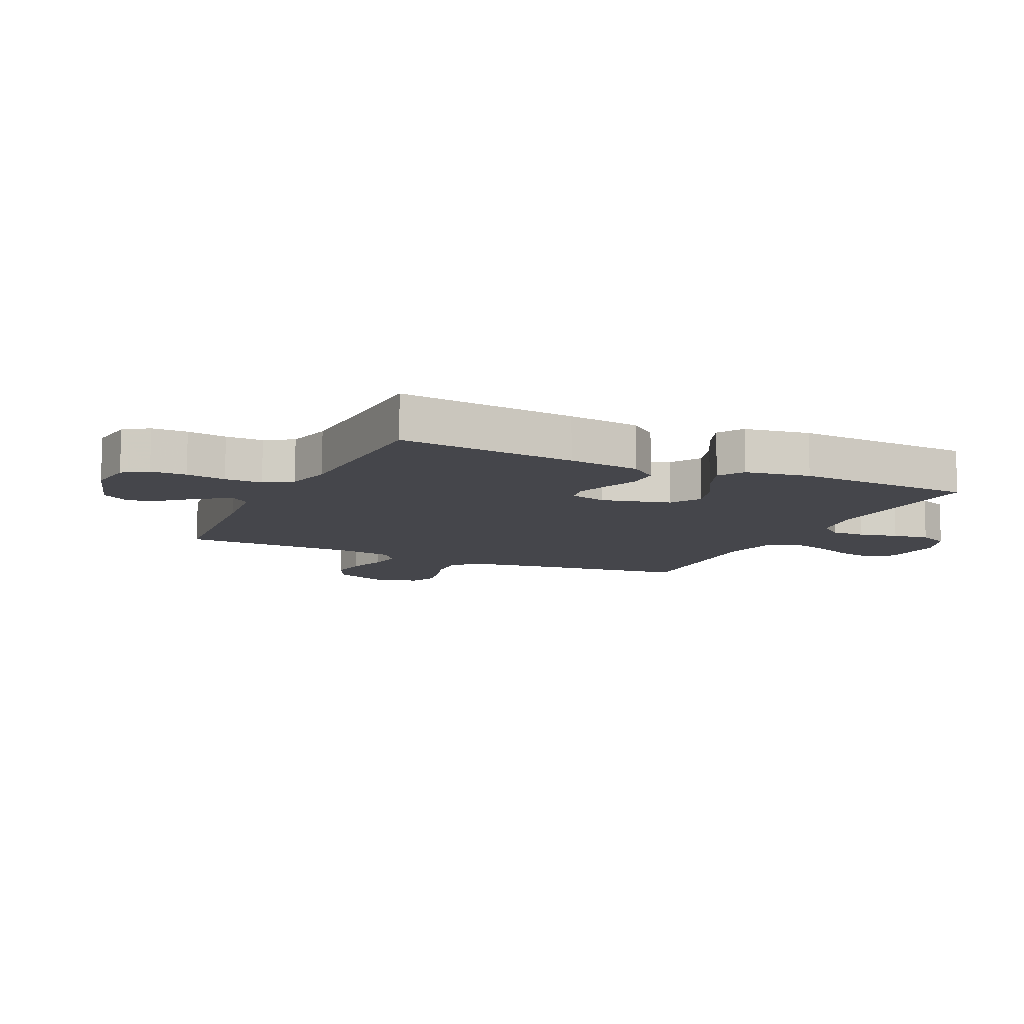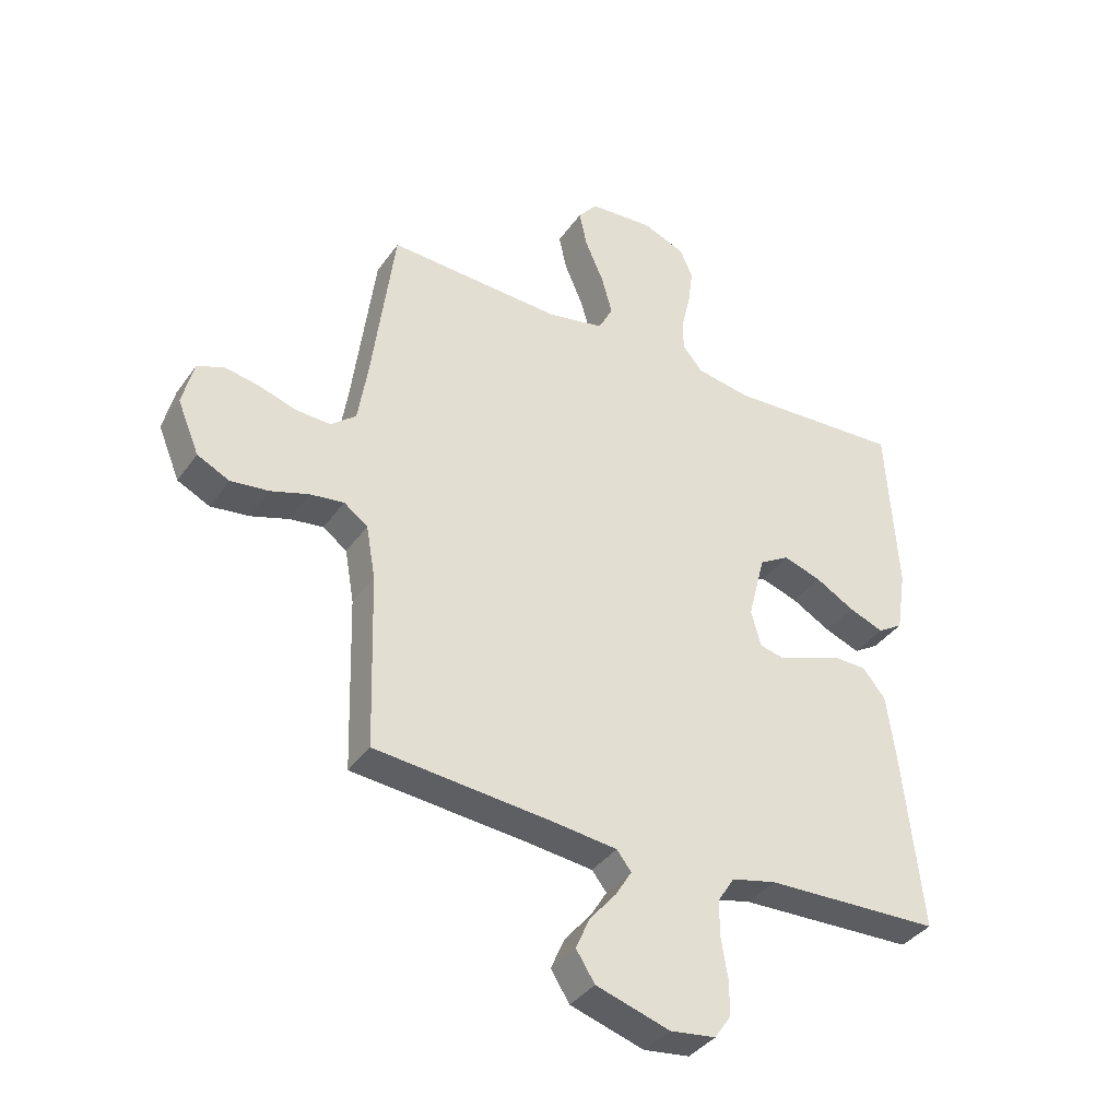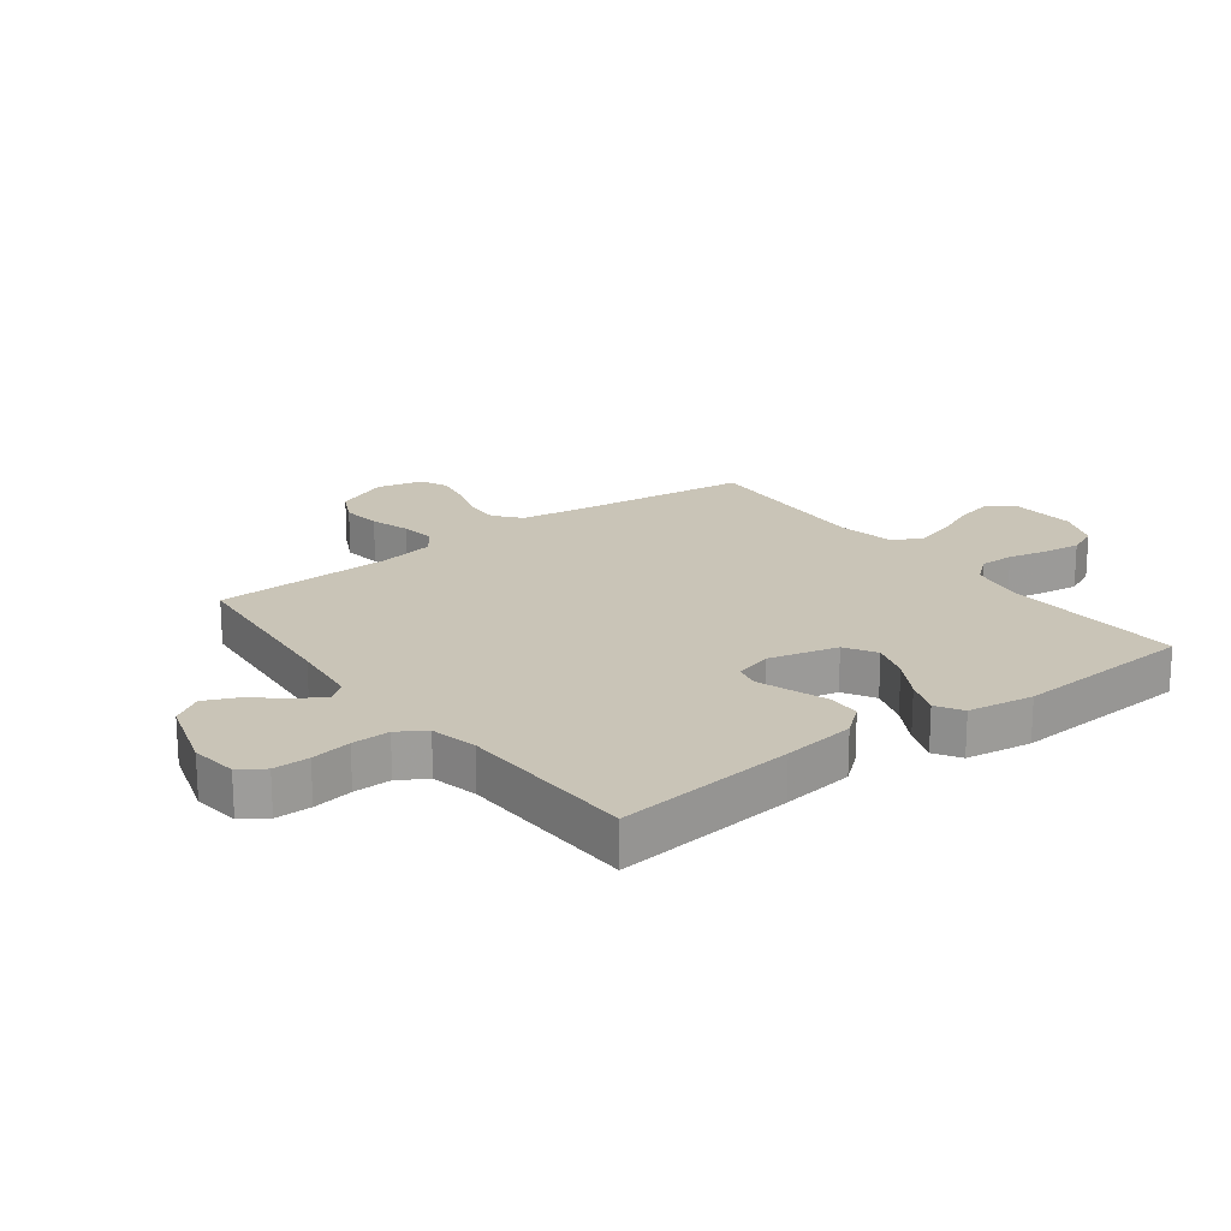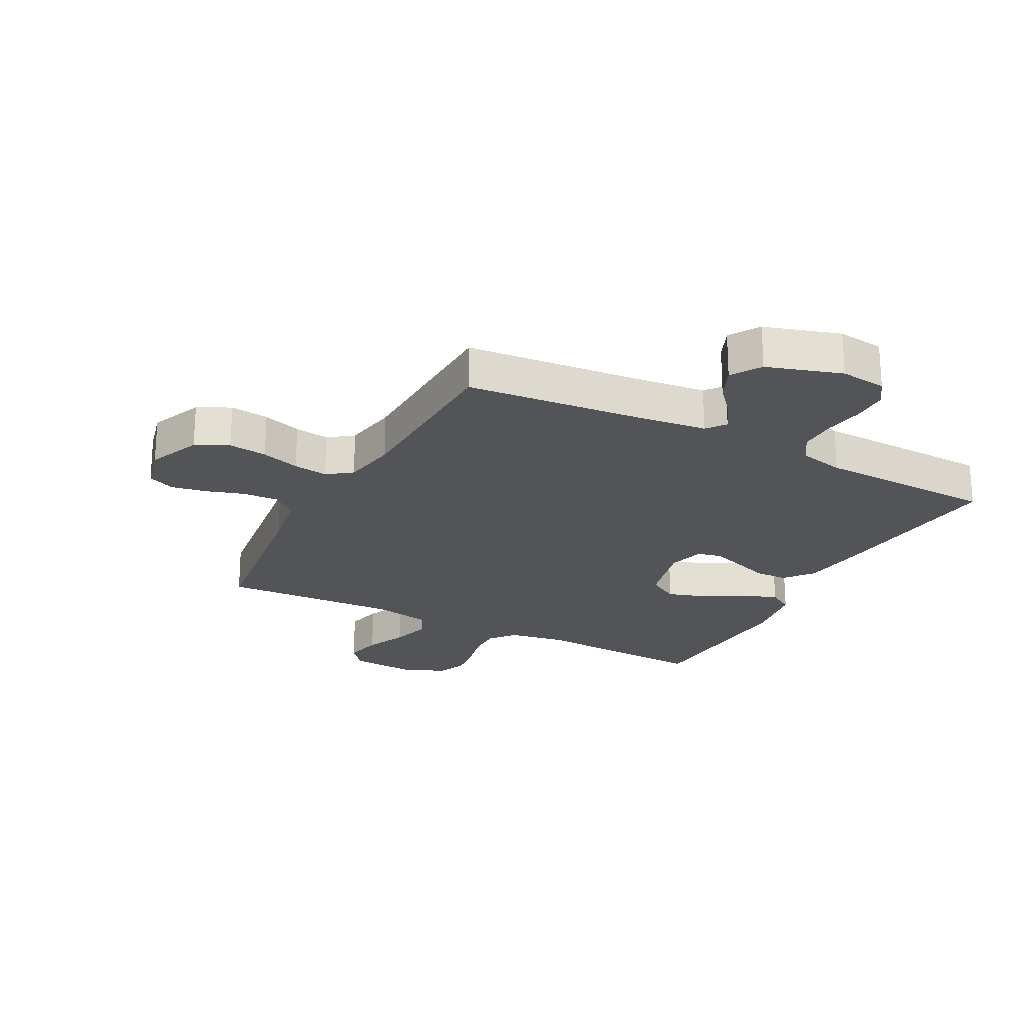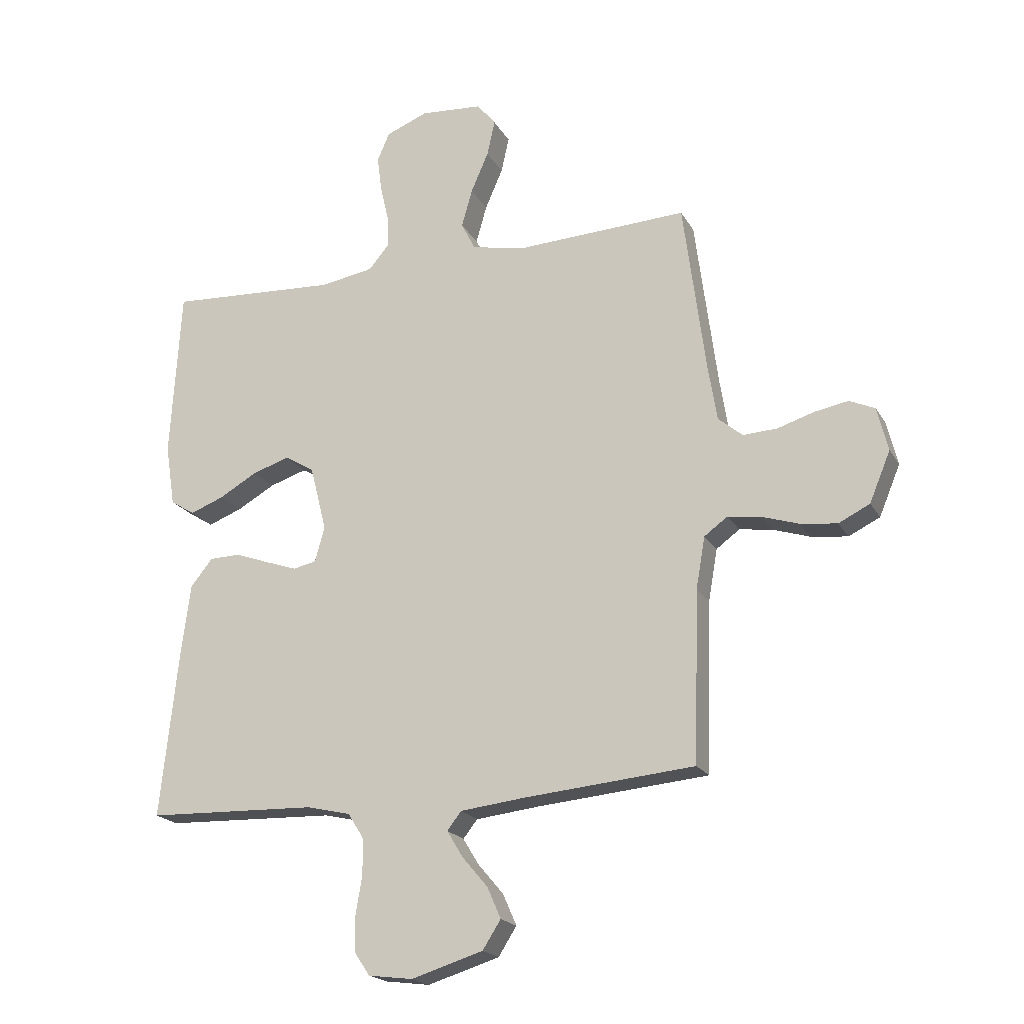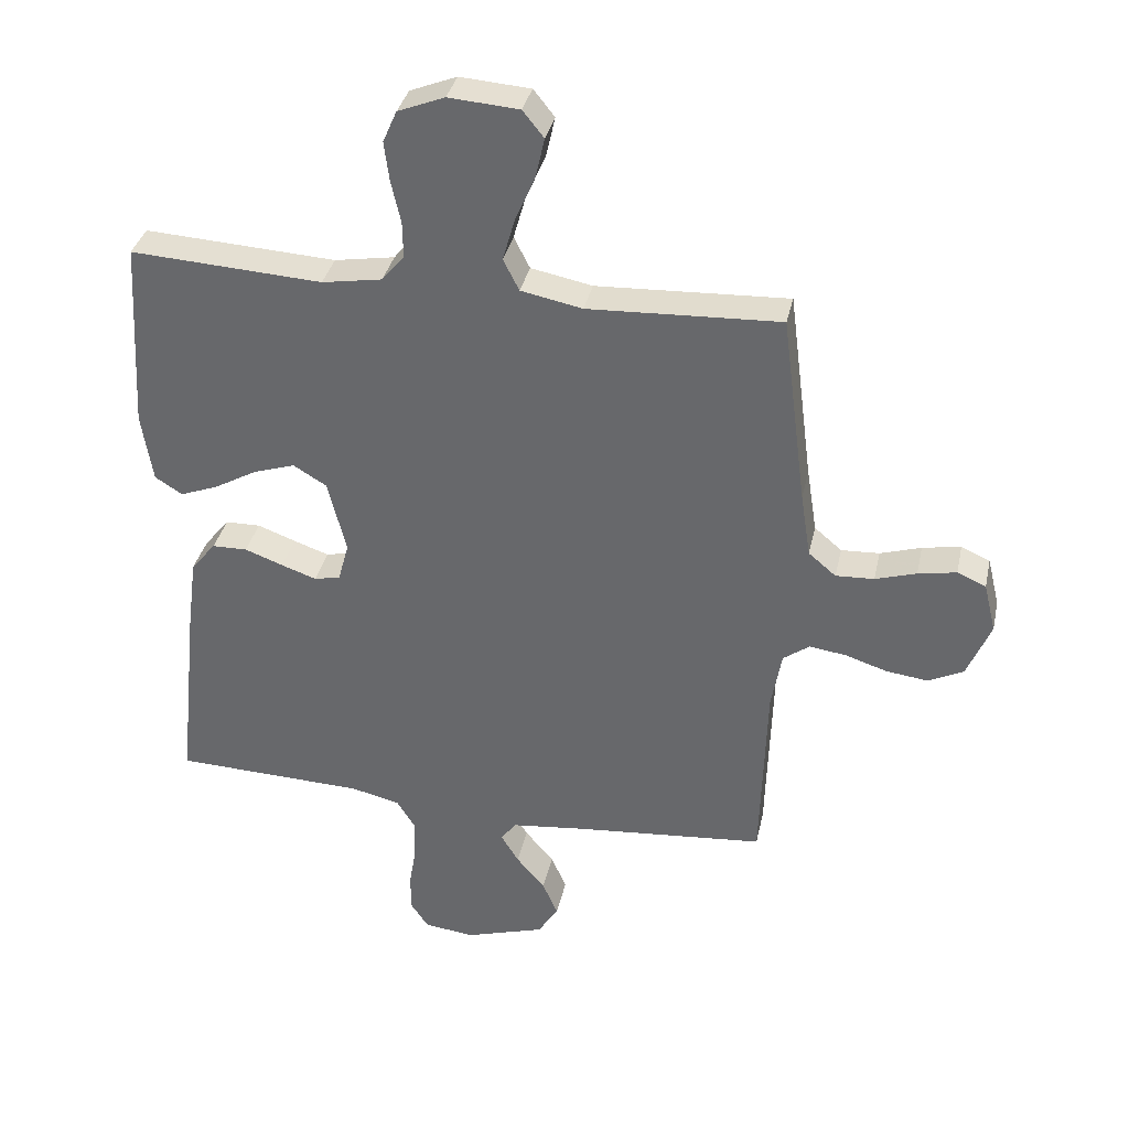
<metadata>
{"format":"obj","ext":"obj","renderer":"f3d","projection":"perspective","resolution":1024,"background":"white","views":[{"elev":-10.0,"azim":-115.1,"up":"+Y"},{"elev":-37.6,"azim":149.0,"up":"+Z"},{"elev":20.0,"azim":-127.0,"up":"+Y"},{"elev":-22.8,"azim":152.4,"up":"+Y"},{"elev":-19.8,"azim":21.8,"up":"+Z"},{"elev":35.5,"azim":12.2,"up":"+Z"}]}
</metadata>
<code>
v -0.5 0.07 -0.5
v -0.468 0.07 -0.2
v -0.452 0.07 -0.079
v -0.413 0.07 -0.031
v -0.358 0.07 -0.03
v -0.298 0.07 -0.052
v -0.243 0.07 -0.071
v -0.202 0.07 -0.062
v -0.185 0.07 0
v -0.214 0.07 0.115
v -0.266 0.07 0.146
v -0.331 0.07 0.125
v -0.398 0.07 0.087
v -0.458 0.07 0.064
v -0.501 0.07 0.091
v -0.518 0.07 0.2
v -0.5 0.07 0.5
v -0.2 0.07 0.483
v -0.106 0.07 0.499
v -0.071 0.07 0.541
v -0.072 0.07 0.598
v -0.087 0.07 0.663
v -0.095 0.07 0.725
v -0.073 0.07 0.775
v 0 0.07 0.804
v 0.11 0.07 0.796
v 0.143 0.07 0.755
v 0.129 0.07 0.692
v 0.098 0.07 0.621
v 0.079 0.07 0.554
v 0.104 0.07 0.505
v 0.2 0.07 0.486
v 0.5 0.07 0.5
v 0.539 0.07 0.2
v 0.555 0.07 0.099
v 0.598 0.07 0.063
v 0.658 0.07 0.066
v 0.722 0.07 0.086
v 0.782 0.07 0.097
v 0.827 0.07 0.077
v 0.846 0.07 0
v 0.809 0.07 -0.089
v 0.754 0.07 -0.116
v 0.689 0.07 -0.108
v 0.624 0.07 -0.087
v 0.566 0.07 -0.079
v 0.525 0.07 -0.109
v 0.509 0.07 -0.2
v 0.5 0.07 -0.5
v 0.2 0.07 -0.527
v 0.086 0.07 -0.54
v 0.061 0.07 -0.572
v 0.089 0.07 -0.618
v 0.134 0.07 -0.671
v 0.158 0.07 -0.726
v 0.126 0.07 -0.776
v 0 0.07 -0.815
v -0.078 0.07 -0.805
v -0.106 0.07 -0.764
v -0.106 0.07 -0.704
v -0.095 0.07 -0.637
v -0.094 0.07 -0.574
v -0.123 0.07 -0.528
v -0.2 0.07 -0.51
v -0.5 0 -0.5
v -0.468 0 -0.2
v -0.452 0 -0.079
v -0.413 0 -0.031
v -0.358 0 -0.03
v -0.298 0 -0.052
v -0.243 0 -0.071
v -0.202 0 -0.062
v -0.185 0 0
v -0.214 0 0.115
v -0.266 0 0.146
v -0.331 0 0.125
v -0.398 0 0.087
v -0.458 0 0.064
v -0.501 0 0.091
v -0.518 0 0.2
v -0.5 0 0.5
v -0.2 0 0.483
v -0.106 0 0.499
v -0.071 0 0.541
v -0.072 0 0.598
v -0.087 0 0.663
v -0.095 0 0.725
v -0.073 0 0.775
v 0 0 0.804
v 0.11 0 0.796
v 0.143 0 0.755
v 0.129 0 0.692
v 0.098 0 0.621
v 0.079 0 0.554
v 0.104 0 0.505
v 0.2 0 0.486
v 0.5 0 0.5
v 0.539 0 0.2
v 0.555 0 0.099
v 0.598 0 0.063
v 0.658 0 0.066
v 0.722 0 0.086
v 0.782 0 0.097
v 0.827 0 0.077
v 0.846 0 0
v 0.809 0 -0.089
v 0.754 0 -0.116
v 0.689 0 -0.108
v 0.624 0 -0.087
v 0.566 0 -0.079
v 0.525 0 -0.109
v 0.509 0 -0.2
v 0.5 0 -0.5
v 0.2 0 -0.527
v 0.086 0 -0.54
v 0.061 0 -0.572
v 0.089 0 -0.618
v 0.134 0 -0.671
v 0.158 0 -0.726
v 0.126 0 -0.776
v 0 0 -0.815
v -0.078 0 -0.805
v -0.106 0 -0.764
v -0.106 0 -0.704
v -0.095 0 -0.637
v -0.094 0 -0.574
v -0.123 0 -0.528
v -0.2 0 -0.51
f 58 59 60 61
f 58 61 62
f 57 58 62
f 56 57 62
f 53 54 55 56
f 52 53 56 62
f 51 52 62 63
f 48 49 50
f 47 48 50 51
f 42 43 44 45
f 42 45 46
f 41 42 46
f 40 41 46
f 37 38 39 40
f 37 40 46
f 36 37 46 47
f 32 33 34
f 31 32 34 35
f 26 27 28 29
f 26 29 30
f 25 26 30
f 24 25 30
f 21 22 23 24
f 20 21 24 30
f 19 20 30 31
f 15 16 17 18
f 12 13 14 15
f 11 12 15 18
f 10 11 18 19
f 3 4 5 6
f 3 6 7
f 64 1 2 3
f 64 3 7
f 63 64 7 8
f 51 63 8 9
f 35 36 47 51
f 19 31 35 51
f 9 10 19 51
f 125 124 123 122
f 126 125 122
f 126 122 121
f 126 121 120
f 120 119 118 117
f 126 120 117 116
f 127 126 116 115
f 114 113 112
f 115 114 112 111
f 109 108 107 106
f 110 109 106
f 110 106 105
f 110 105 104
f 104 103 102 101
f 110 104 101
f 111 110 101 100
f 98 97 96
f 99 98 96 95
f 93 92 91 90
f 94 93 90
f 94 90 89
f 94 89 88
f 88 87 86 85
f 94 88 85 84
f 95 94 84 83
f 82 81 80 79
f 79 78 77 76
f 82 79 76 75
f 83 82 75 74
f 70 69 68 67
f 71 70 67
f 67 66 65 128
f 71 67 128
f 72 71 128 127
f 73 72 127 115
f 115 111 100 99
f 115 99 95 83
f 115 83 74 73
f 1 65 66 2
f 2 66 67 3
f 3 67 68 4
f 4 68 69 5
f 5 69 70 6
f 6 70 71 7
f 7 71 72 8
f 8 72 73 9
f 9 73 74 10
f 10 74 75 11
f 11 75 76 12
f 12 76 77 13
f 13 77 78 14
f 14 78 79 15
f 15 79 80 16
f 16 80 81 17
f 17 81 82 18
f 18 82 83 19
f 19 83 84 20
f 20 84 85 21
f 21 85 86 22
f 22 86 87 23
f 23 87 88 24
f 24 88 89 25
f 25 89 90 26
f 26 90 91 27
f 27 91 92 28
f 28 92 93 29
f 29 93 94 30
f 30 94 95 31
f 31 95 96 32
f 32 96 97 33
f 33 97 98 34
f 34 98 99 35
f 35 99 100 36
f 36 100 101 37
f 37 101 102 38
f 38 102 103 39
f 39 103 104 40
f 40 104 105 41
f 41 105 106 42
f 42 106 107 43
f 43 107 108 44
f 44 108 109 45
f 45 109 110 46
f 46 110 111 47
f 47 111 112 48
f 48 112 113 49
f 49 113 114 50
f 50 114 115 51
f 51 115 116 52
f 52 116 117 53
f 53 117 118 54
f 54 118 119 55
f 55 119 120 56
f 56 120 121 57
f 57 121 122 58
f 58 122 123 59
f 59 123 124 60
f 60 124 125 61
f 61 125 126 62
f 62 126 127 63
f 63 127 128 64
f 64 128 65 1

</code>
